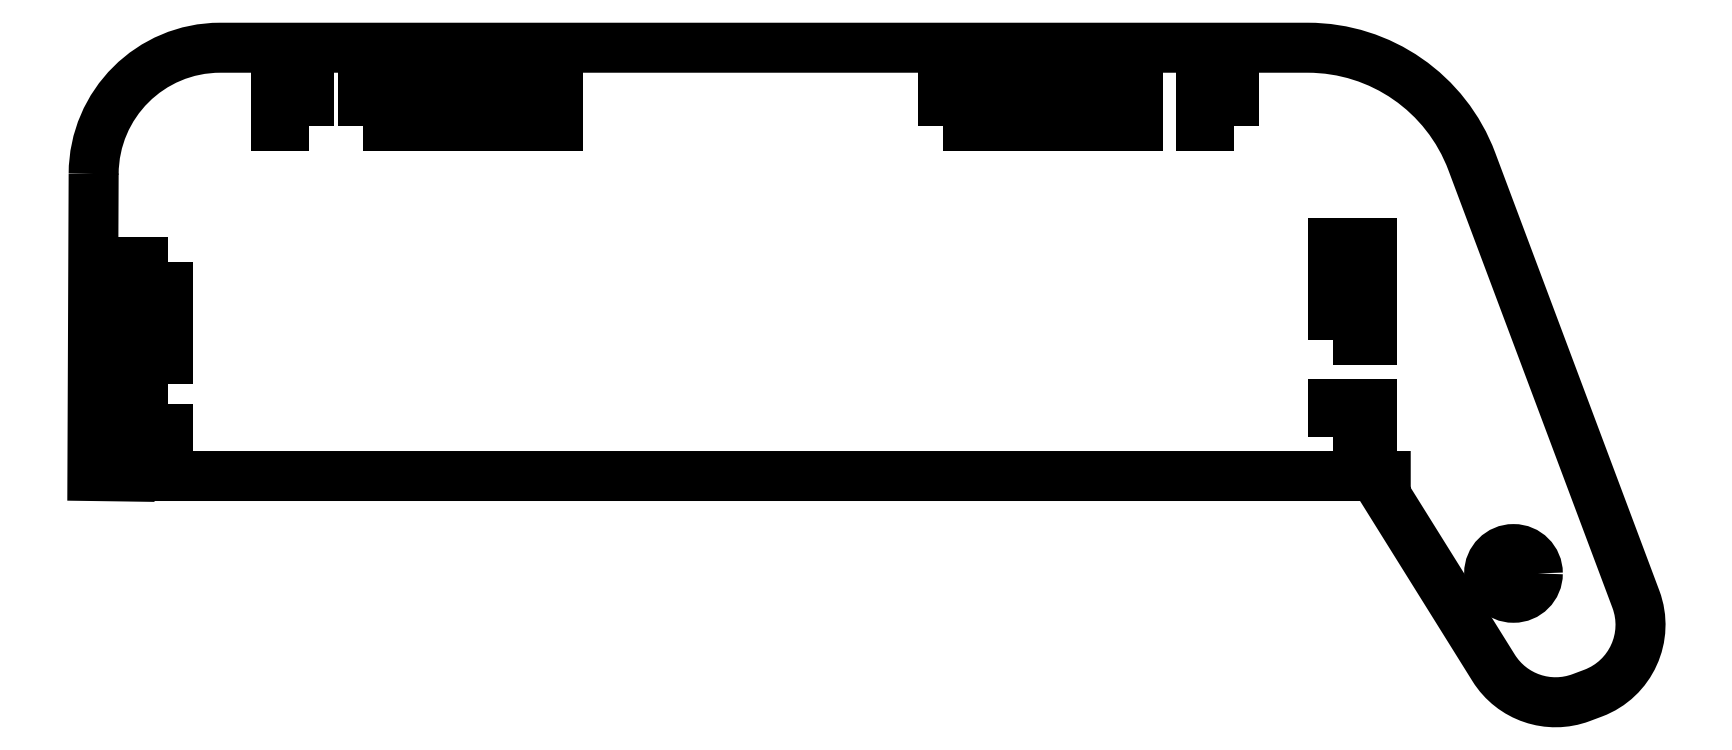
<metadata>
{"format":"dxf","ext":"dxf","renderer":"ezdxf+matplotlib","layout":"modelspace","background":"white","min_lineweight":24,"dpi":150}
</metadata>
<code>
0
SECTION
2
ENTITIES
0
LWPOLYLINE
8
0
90
4
70
1
43
0
10
59.68
20
77.98
10
63.68
20
77.98
10
63.68
20
87.98
10
59.68
20
87.98
0
LWPOLYLINE
8
0
90
4
70
1
43
0
10
19.68
20
100
10
39.68
20
100
10
39.68
20
104
10
19.68
20
104
0
LWPOLYLINE
8
0
90
4
70
1
43
0
10
-39.93
20
100
10
-19.93
20
100
10
-19.93
20
104
10
-39.93
20
104
0
LWPOLYLINE
8
0
90
4
70
1
43
0
10
-59.93
20
86
10
-63.93
20
86
10
-63.93
20
76
10
-59.93
20
76
0
LWPOLYLINE
8
0
90
14
70
1
43
0
10
-67.61
20
95.05
42
-0.413
10
-54.61
20
108
10
57.12
20
108
42
-0.3127
10
73.97
20
96.32
10
90.83
20
51.35
42
-0.4142
10
86.43
20
41.69
10
85.21
20
41.23
42
-0.357
10
76.21
20
44.29
10
63.95
20
63.95
10
65.13
20
63.95
10
65.13
20
64
10
-63.93
20
64
10
-63.93
20
63.95
10
-67.74
20
64
0
CIRCLE
8
0
10
78.25
20
53.99
30
0
40
2.5
0
LWPOLYLINE
8
0
90
4
70
1
43
0
10
49.51
20
100
10
49.51
20
104
10
46.11
20
104
10
46.11
20
100
0
LWPOLYLINE
8
0
90
4
70
1
43
0
10
-45.49
20
100
10
-45.49
20
104
10
-48.89
20
104
10
-48.89
20
100
0
LWPOLYLINE
8
0
90
4
70
1
43
0
10
-59.93
20
71.4
10
-63.93
20
71.4
10
-63.93
20
68
10
-59.93
20
68
0
LWPOLYLINE
8
0
90
4
70
1
43
0
10
59.68
20
68
10
63.68
20
68
10
63.68
20
71.4
10
59.68
20
71.4
0
ENDSEC
0
EOF

</code>
